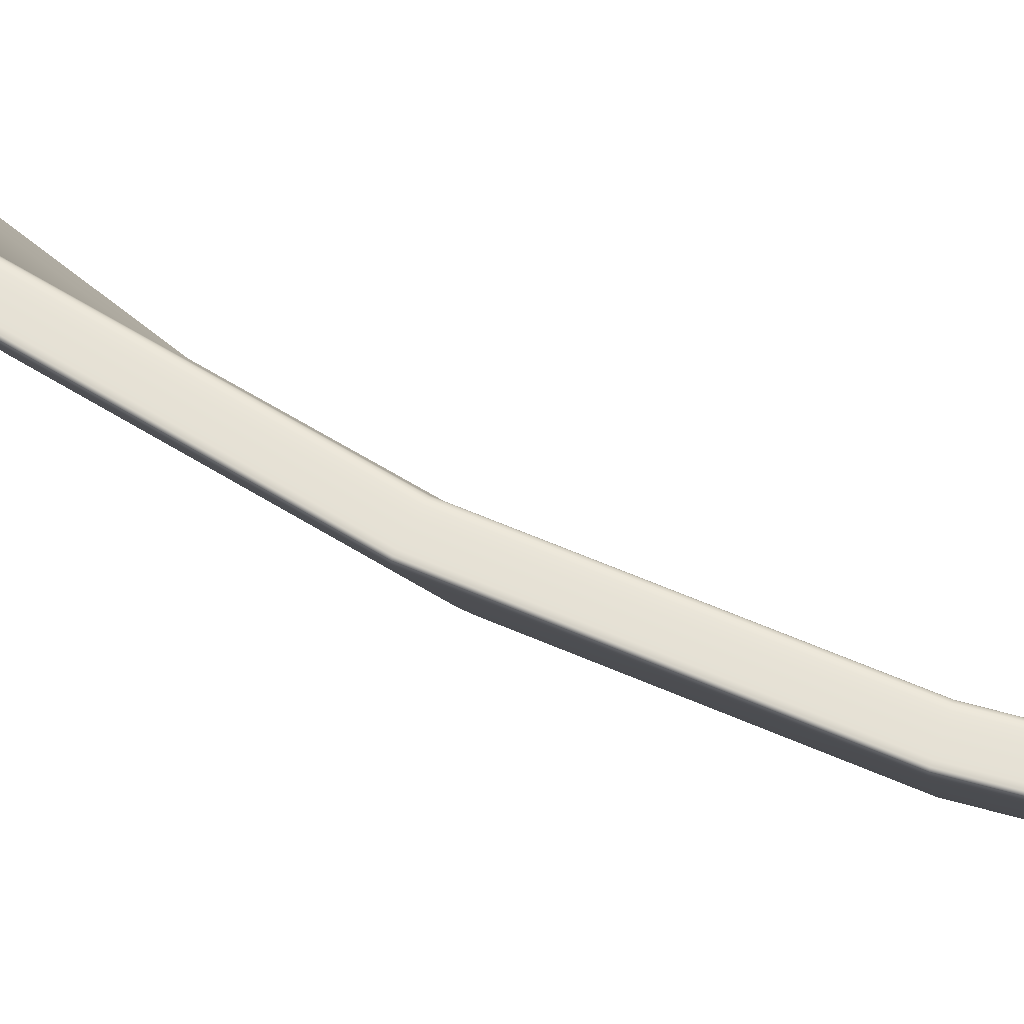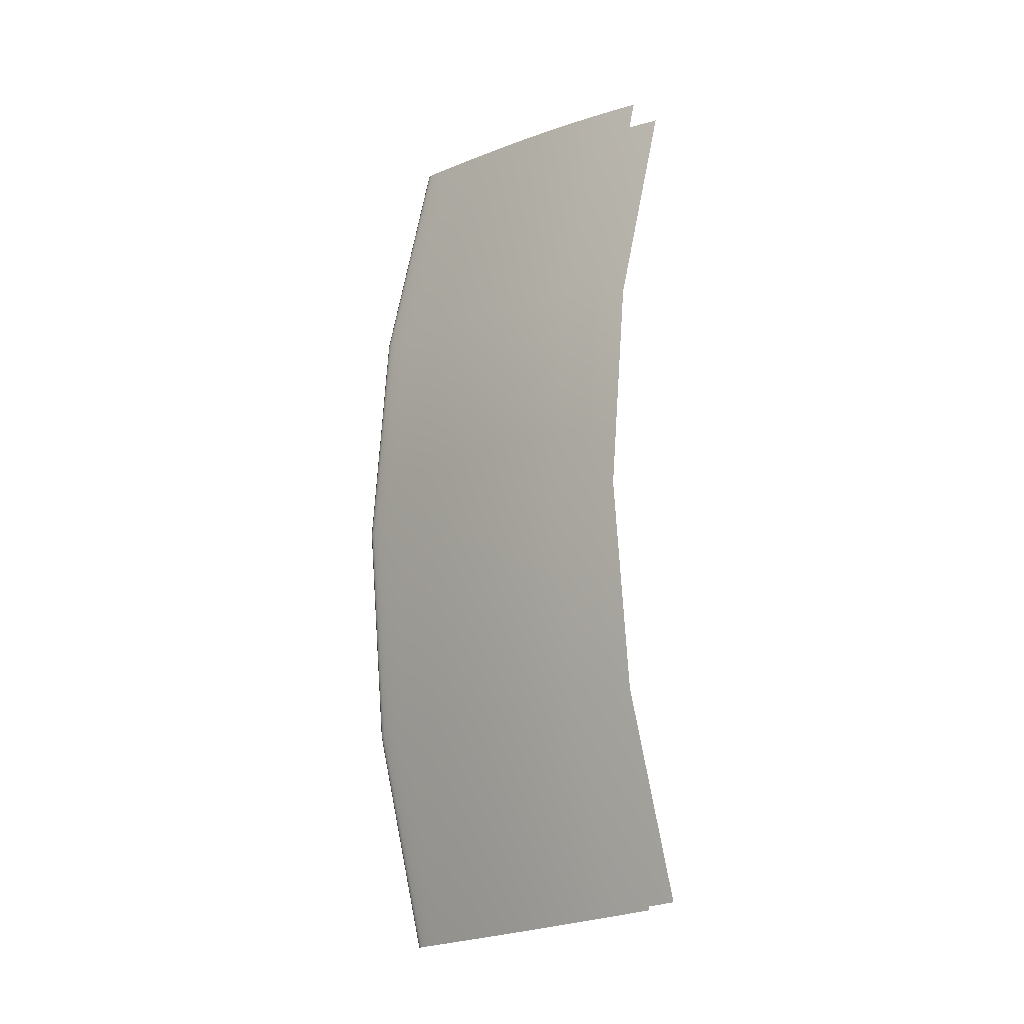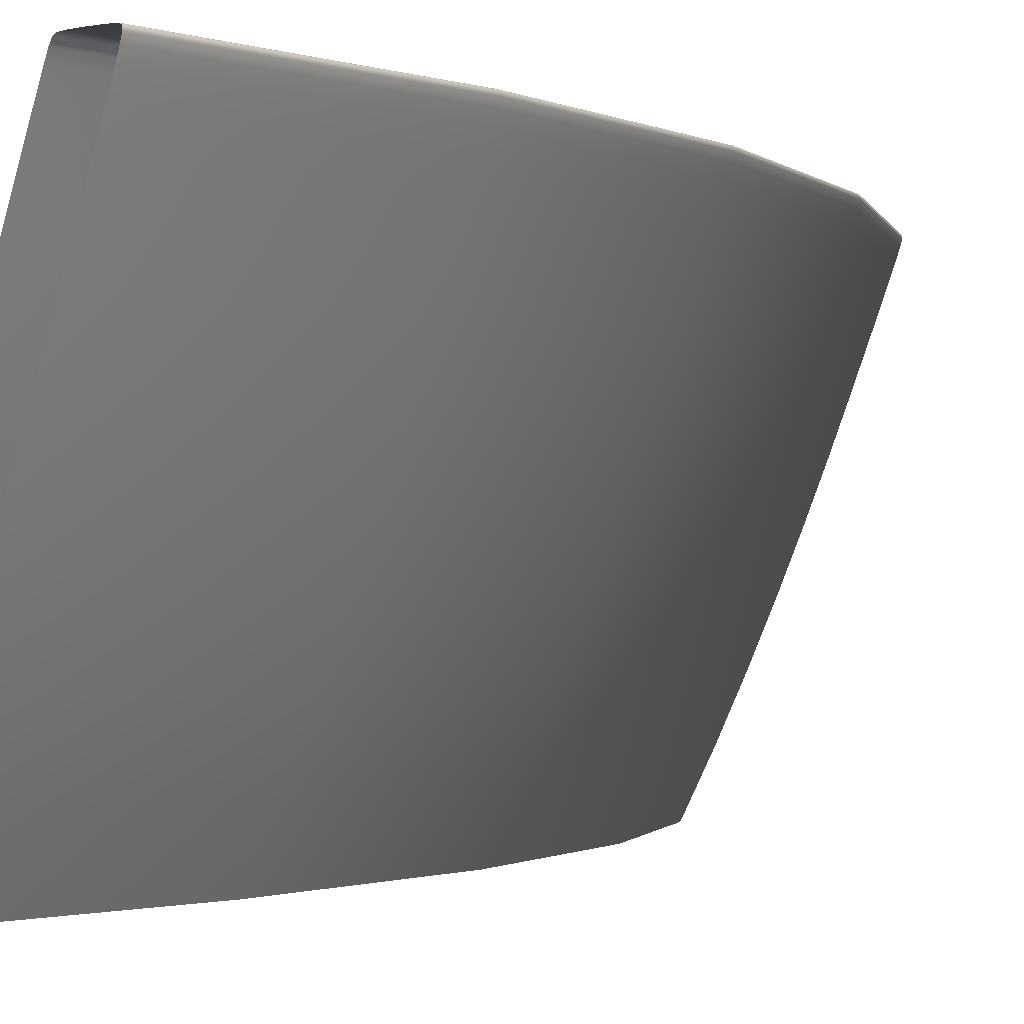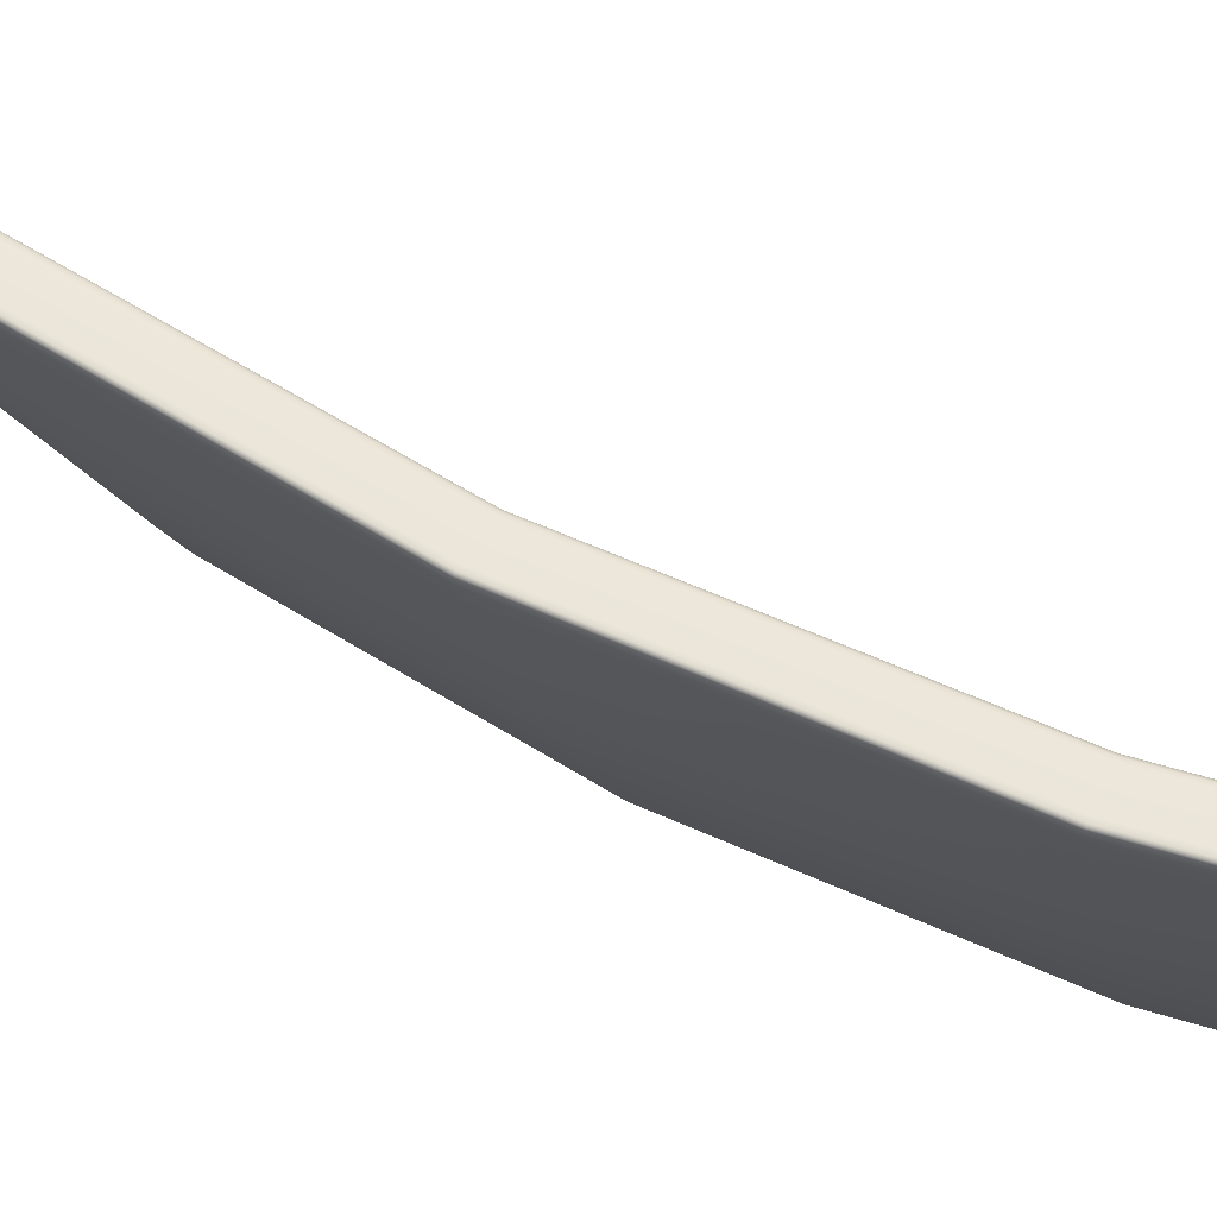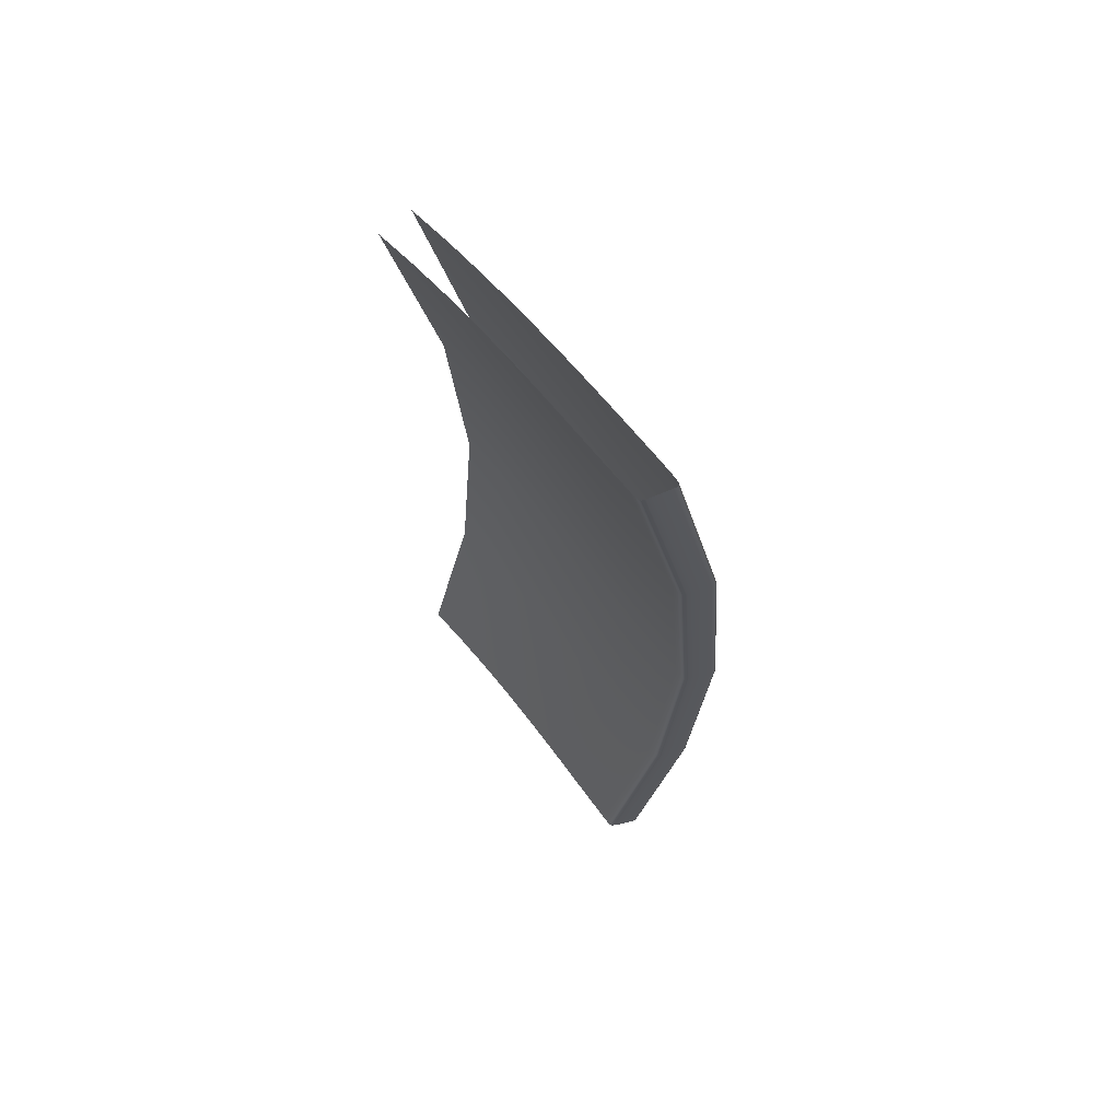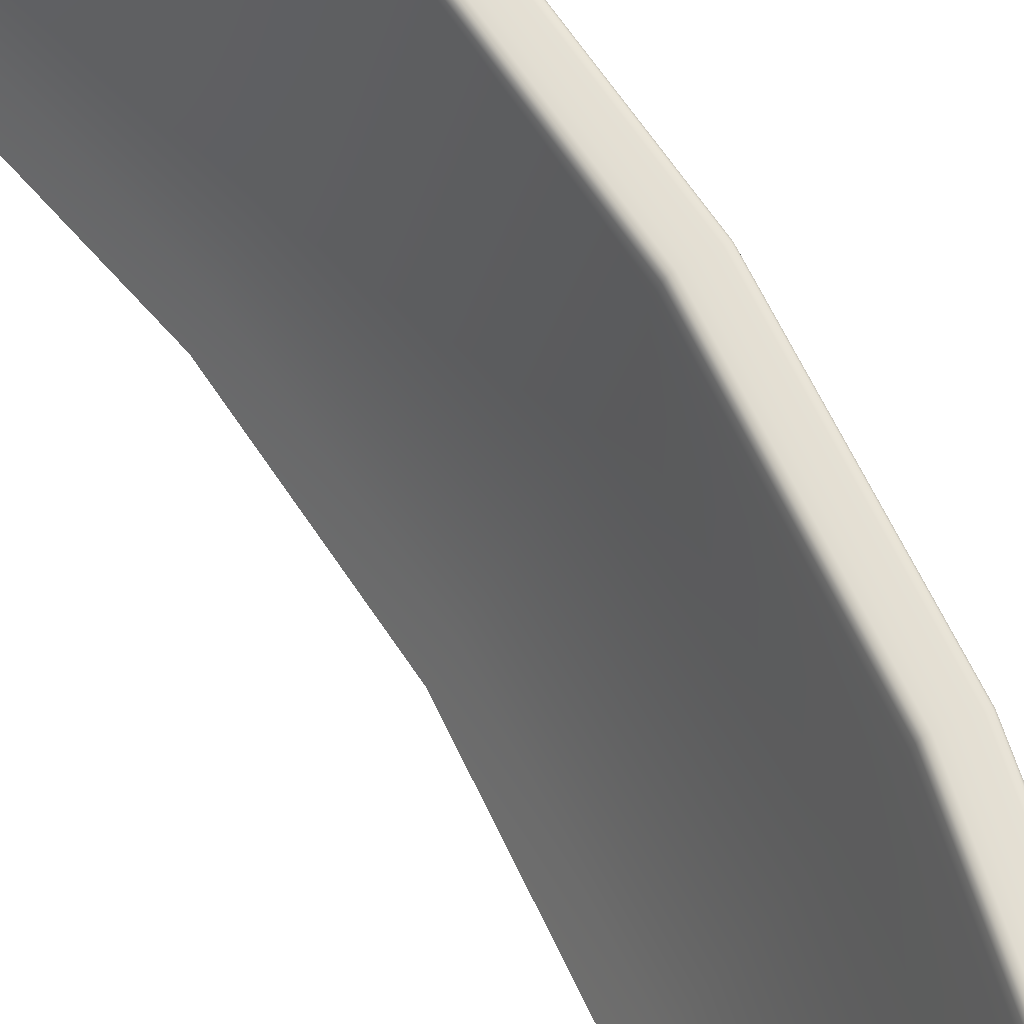
<metadata>
{"format":"obj","ext":"obj","renderer":"f3d","projection":"perspective","resolution":1024,"background":"white","views":[{"elev":65.3,"azim":-62.7,"up":"+Y"},{"elev":-14.8,"azim":-23.6,"up":"+Z"},{"elev":-1.2,"azim":-157.9,"up":"+Y"},{"elev":56.4,"azim":-60.3,"up":"+Y"},{"elev":66.6,"azim":161.5,"up":"+Z"},{"elev":65.8,"azim":150.4,"up":"+Y"}]}
</metadata>
<code>
o pan_21_pan_00.023
v -0.1381 0.04961 -0.1022
v -0.1368 0.04961 -0.1201
v -0.1361 0.04753 -0.12
v -0.1374 0.04753 -0.1022
v -0.1331 0.04961 -0.1377
v -0.1324 0.04753 -0.1376
v -0.1352 0.04506 -0.1199
v -0.1365 0.04506 -0.1022
v -0.1316 0.04506 -0.1373
v -0.1295 0.03926 -0.1368
v -0.1306 0.04228 -0.1371
v -0.1331 0.03926 -0.1196
v -0.1344 0.03926 -0.1022
v -0.1355 0.04228 -0.1022
v -0.1342 0.04228 -0.1198
v -0.1255 0.02959 -0.1357
v -0.1269 0.03284 -0.1361
v -0.1302 0.02959 -0.1022
v -0.129 0.02959 -0.1191
v -0.1317 0.03284 -0.1022
v -0.1305 0.03284 -0.1193
v -0.1318 0.0361 -0.1195
v -0.1331 0.0361 -0.1022
v -0.1283 0.0361 -0.1364
v -0.1331 0.04961 -0.06676
v -0.1324 0.04753 -0.06694
v -0.1316 0.04506 -0.06717
v -0.1368 0.04961 -0.08436
v -0.1361 0.04753 -0.08446
v -0.1352 0.04506 -0.08457
v -0.1331 0.03926 -0.08485
v -0.1342 0.04228 -0.0847
v -0.1295 0.03926 -0.06772
v -0.1306 0.04228 -0.06743
v -0.129 0.02959 -0.08539
v -0.1255 0.02959 -0.06879
v -0.1305 0.03284 -0.0852
v -0.1269 0.03284 -0.06841
v -0.1283 0.0361 -0.06805
v -0.1318 0.0361 -0.08502
v -0.1342 0.05452 -0.138
v -0.1338 0.05452 -0.1379
v -0.1333 0.05451 -0.1378
v -0.1379 0.05452 -0.1203
v -0.1392 0.05452 -0.1022
v -0.1388 0.05452 -0.1022
v -0.1375 0.05452 -0.1202
v -0.1384 0.05451 -0.1022
v -0.1371 0.05451 -0.1202
v -0.1375 0.05447 -0.1022
v -0.1362 0.05447 -0.1201
v -0.1366 0.0545 -0.1201
v -0.1379 0.0545 -0.1022
v -0.1325 0.05447 -0.1376
v -0.1329 0.0545 -0.1377
v -0.1379 0.05452 -0.08422
v -0.1375 0.05452 -0.08427
v -0.1342 0.05452 -0.06647
v -0.1338 0.05452 -0.06657
v -0.1371 0.05451 -0.08433
v -0.1333 0.05451 -0.0667
v -0.1325 0.05447 -0.06692
v -0.1329 0.0545 -0.06682
v -0.1362 0.05447 -0.08445
v -0.1366 0.0545 -0.08439
v -0.1387 0.05124 -0.1022
v -0.1374 0.05124 -0.1202
v -0.1391 0.05246 -0.1022
v -0.1378 0.05246 -0.1203
v -0.1336 0.05124 -0.1379
v -0.134 0.05246 -0.138
v -0.1394 0.05333 -0.1022
v -0.1396 0.05392 -0.1022
v -0.1383 0.05392 -0.1203
v -0.1381 0.05333 -0.1203
v -0.1345 0.05392 -0.1381
v -0.1343 0.05333 -0.1381
v -0.1396 0.05427 -0.1022
v -0.1383 0.05427 -0.1203
v -0.1396 0.05446 -0.1022
v -0.1383 0.05446 -0.1203
v -0.1346 0.05427 -0.1381
v -0.1346 0.05446 -0.1381
v -0.1395 0.05452 -0.1022
v -0.1382 0.05452 -0.1203
v -0.1345 0.05452 -0.1381
v -0.1382 0.05452 -0.08418
v -0.1383 0.05446 -0.08417
v -0.1345 0.05452 -0.0664
v -0.1346 0.05446 -0.06637
v -0.1383 0.05392 -0.08418
v -0.1383 0.05427 -0.08417
v -0.1345 0.05392 -0.06639
v -0.1346 0.05427 -0.06636
v -0.1381 0.05333 -0.0842
v -0.1378 0.05246 -0.08424
v -0.1343 0.05333 -0.06643
v -0.134 0.05246 -0.06651
v -0.1374 0.05124 -0.08429
v -0.1336 0.05124 -0.06662
v -0.1372 0.05443 -0.1022
v -0.1359 0.05443 -0.12
v -0.1371 0.05432 -0.1022
v -0.1358 0.05432 -0.12
v -0.1323 0.05443 -0.1375
v -0.1321 0.05432 -0.1375
v -0.1369 0.05407 -0.1022
v -0.1368 0.05362 -0.1022
v -0.1355 0.05362 -0.12
v -0.1357 0.05407 -0.12
v -0.1318 0.05362 -0.1374
v -0.132 0.05407 -0.1374
v -0.1357 0.05407 -0.08452
v -0.1355 0.05362 -0.08454
v -0.1358 0.05432 -0.0845
v -0.132 0.05407 -0.06706
v -0.1318 0.05362 -0.0671
v -0.1321 0.05432 -0.06703
v -0.1359 0.05443 -0.08448
v -0.1323 0.05443 -0.06699
v -0.1351 0.04891 -0.1022
v -0.1344 0.04688 -0.1022
v -0.1332 0.04688 -0.1197
v -0.1339 0.04891 -0.1197
v -0.1336 0.04455 -0.1022
v -0.1323 0.04455 -0.1196
v -0.1296 0.04688 -0.1368
v -0.1302 0.04891 -0.137
v -0.1288 0.04455 -0.1366
v -0.1326 0.04195 -0.1022
v -0.1316 0.03917 -0.1022
v -0.1303 0.03917 -0.1193
v -0.1314 0.04195 -0.1194
v -0.1268 0.03917 -0.1361
v -0.1278 0.04195 -0.1363
v -0.1304 0.03625 -0.1022
v -0.1292 0.03625 -0.1191
v -0.1291 0.03326 -0.1022
v -0.1279 0.03326 -0.119
v -0.1257 0.03625 -0.1358
v -0.1244 0.03326 -0.1354
v -0.1277 0.03026 -0.1022
v -0.1265 0.03026 -0.1188
v -0.123 0.03026 -0.1351
v -0.1265 0.03026 -0.08572
v -0.1279 0.03326 -0.08553
v -0.123 0.03026 -0.06945
v -0.1244 0.03326 -0.06908
v -0.1303 0.03917 -0.08521
v -0.1292 0.03625 -0.08537
v -0.1268 0.03917 -0.06844
v -0.1257 0.03625 -0.06875
v -0.1314 0.04195 -0.08507
v -0.1323 0.04455 -0.08495
v -0.1278 0.04195 -0.06817
v -0.1288 0.04455 -0.06792
v -0.1339 0.04891 -0.08475
v -0.1332 0.04688 -0.08484
v -0.1302 0.04891 -0.06753
v -0.1296 0.04688 -0.06771
v -0.1365 0.05291 -0.1022
v -0.1352 0.05291 -0.1199
v -0.1362 0.0519 -0.1022
v -0.1349 0.0519 -0.1199
v -0.1316 0.05291 -0.1373
v -0.1312 0.0519 -0.1372
v -0.1357 0.05058 -0.1022
v -0.1344 0.05058 -0.1198
v -0.1308 0.05058 -0.1371
v -0.1344 0.05058 -0.08468
v -0.1349 0.0519 -0.08462
v -0.1308 0.05058 -0.06738
v -0.1312 0.0519 -0.06726
v -0.1352 0.05291 -0.08457
v -0.1316 0.05291 -0.06717
f 1 2 3 4
f 2 5 6 3
f 4 3 7 8
f 3 6 9 7
f 12 13 14 15
f 15 14 8 7
f 10 12 15 11
f 11 15 7 9
f 19 18 20 21
f 16 19 21 17
f 13 12 22 23
f 12 10 24 22
f 23 22 21 20
f 22 24 17 21
f 28 1 4 29
f 29 4 8 30
f 25 28 29 26
f 26 29 30 27
f 13 31 32 14
f 31 33 34 32
f 14 32 30 8
f 32 34 27 30
f 18 35 37 20
f 35 36 38 37
f 31 13 23 40
f 40 23 20 37
f 33 31 40 39
f 39 40 37 38
f 44 45 46 47
f 47 46 48 49
f 41 44 47 42
f 42 47 49 43
f 50 51 52 53
f 51 54 55 52
f 53 52 49 48
f 52 55 43 49
f 45 56 57 46
f 56 58 59 57
f 46 57 60 48
f 57 59 61 60
f 64 50 53 65
f 65 53 48 60
f 62 64 65 63
f 63 65 60 61
f 1 66 67 2
f 66 68 69 67
f 2 67 70 5
f 67 69 71 70
f 72 73 74 75
f 75 74 76 77
f 68 72 75 69
f 69 75 77 71
f 73 78 79 74
f 78 80 81 79
f 74 79 82 76
f 79 81 83 82
f 84 45 44 85
f 85 44 41 86
f 80 84 85 81
f 81 85 86 83
f 45 84 87 56
f 84 80 88 87
f 56 87 89 58
f 87 88 90 89
f 78 73 91 92
f 92 91 93 94
f 80 78 92 88
f 88 92 94 90
f 73 72 95 91
f 72 68 96 95
f 91 95 97 93
f 95 96 98 97
f 66 1 28 99
f 99 28 25 100
f 68 66 99 96
f 96 99 100 98
f 50 101 102 51
f 101 103 104 102
f 51 102 105 54
f 102 104 106 105
f 107 108 109 110
f 110 109 111 112
f 103 107 110 104
f 104 110 112 106
f 108 107 113 114
f 107 103 115 113
f 114 113 116 117
f 113 115 118 116
f 101 50 64 119
f 119 64 62 120
f 103 101 119 115
f 115 119 120 118
f 121 122 123 124
f 122 125 126 123
f 124 123 127 128
f 123 126 129 127
f 130 131 132 133
f 133 132 134 135
f 125 130 133 126
f 126 133 135 129
f 131 136 137 132
f 136 138 139 137
f 132 137 140 134
f 137 139 141 140
f 138 142 143 139
f 139 143 144 141
f 142 138 146 145
f 145 146 148 147
f 136 131 149 150
f 150 149 151 152
f 138 136 150 146
f 146 150 152 148
f 131 130 153 149
f 130 125 154 153
f 149 153 155 151
f 153 154 156 155
f 122 121 157 158
f 158 157 159 160
f 125 122 158 154
f 154 158 160 156
f 108 161 162 109
f 161 163 164 162
f 109 162 165 111
f 162 164 166 165
f 167 121 124 168
f 168 124 128 169
f 163 167 168 164
f 164 168 169 166
f 121 167 170 157
f 167 163 171 170
f 157 170 172 159
f 170 171 173 172
f 161 108 114 174
f 174 114 117 175
f 163 161 174 171
f 171 174 175 173

</code>
